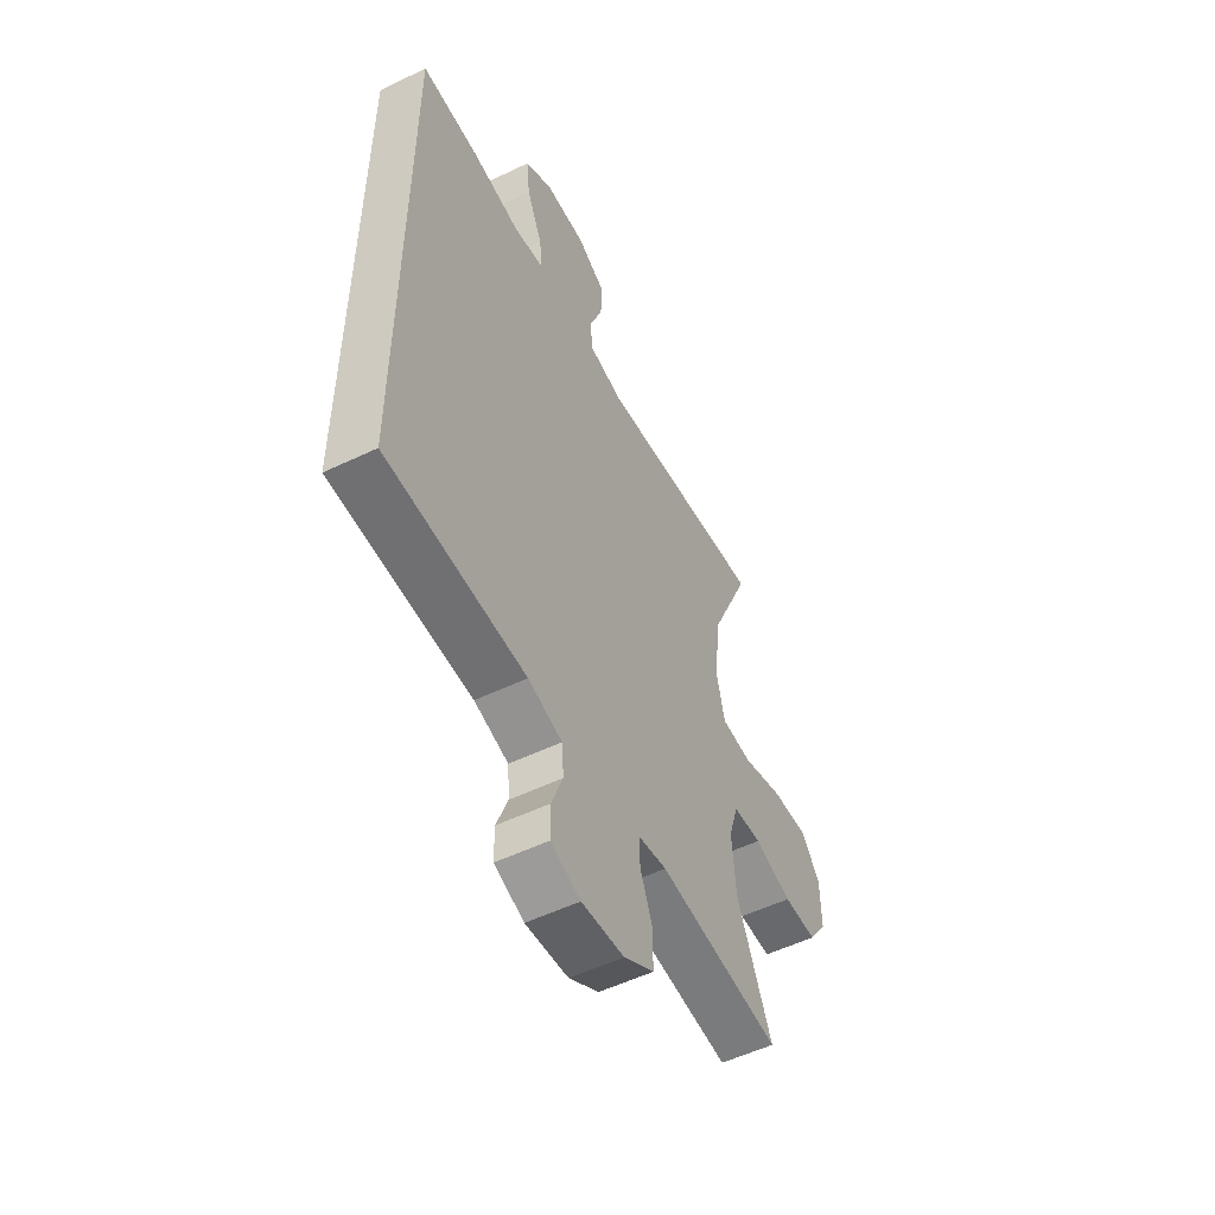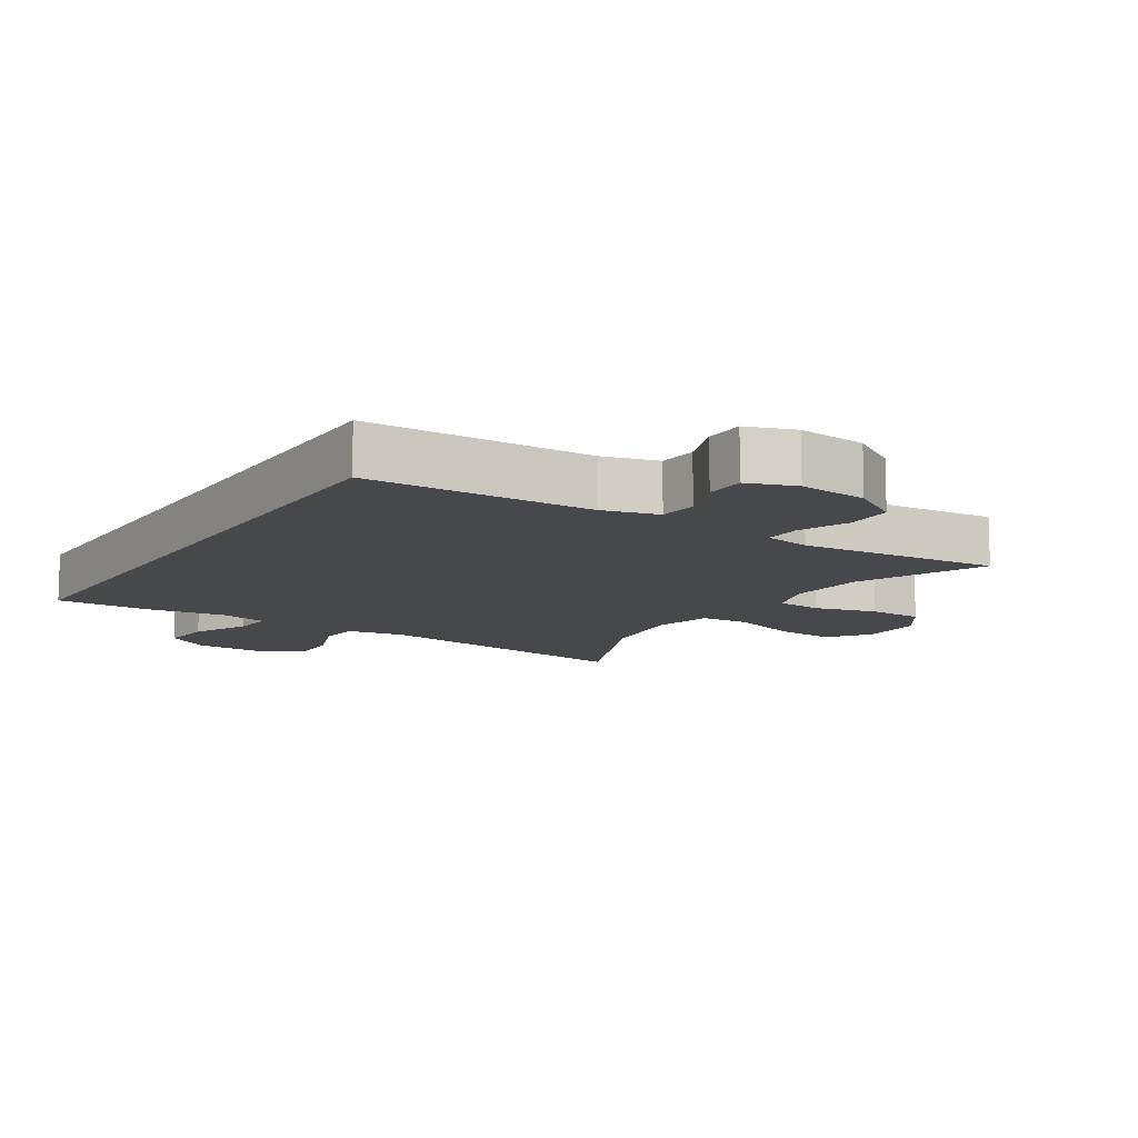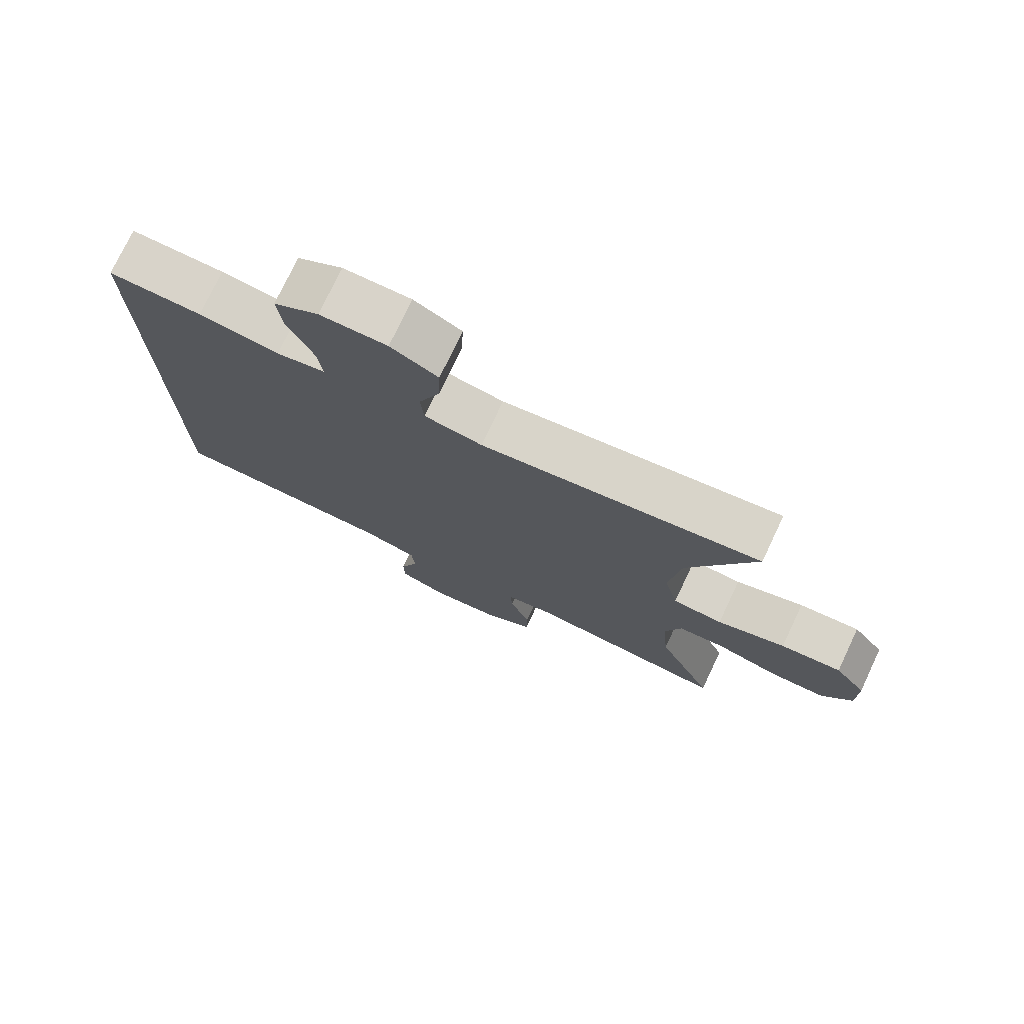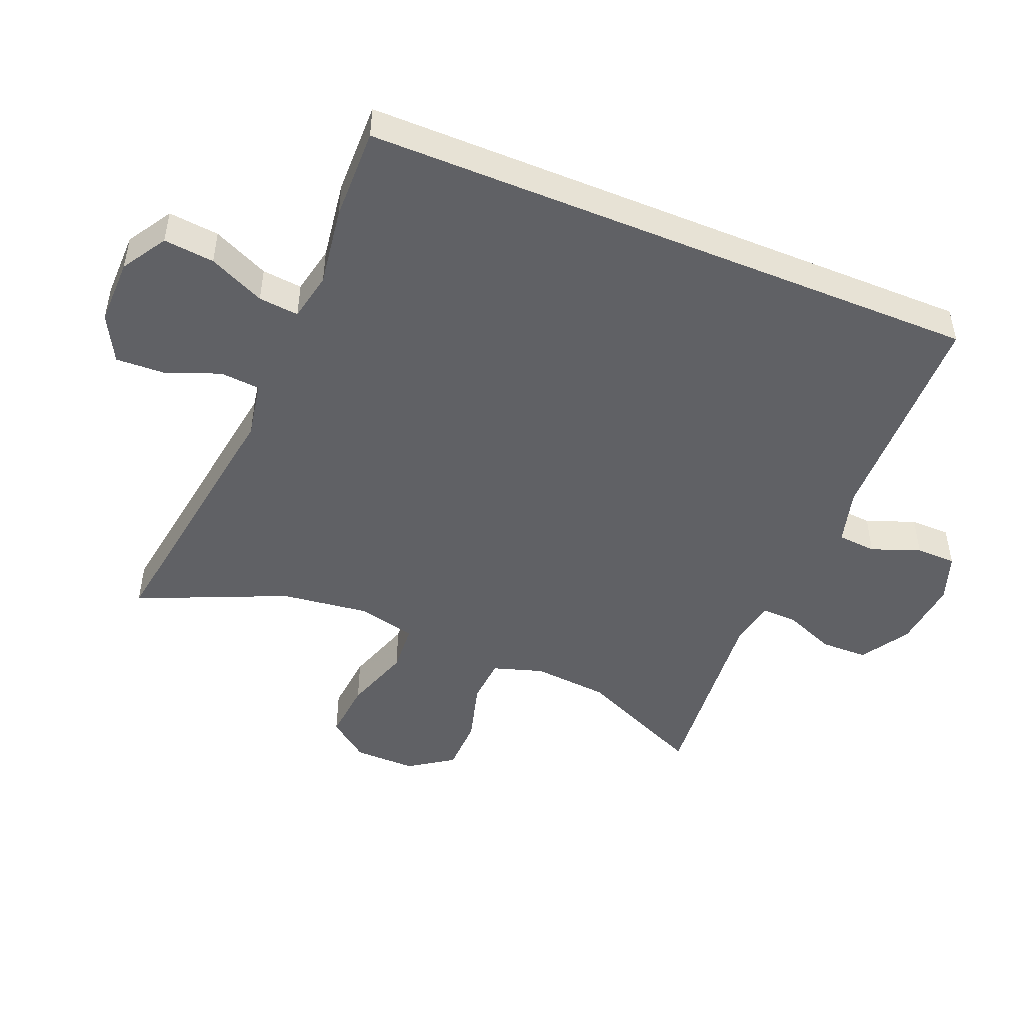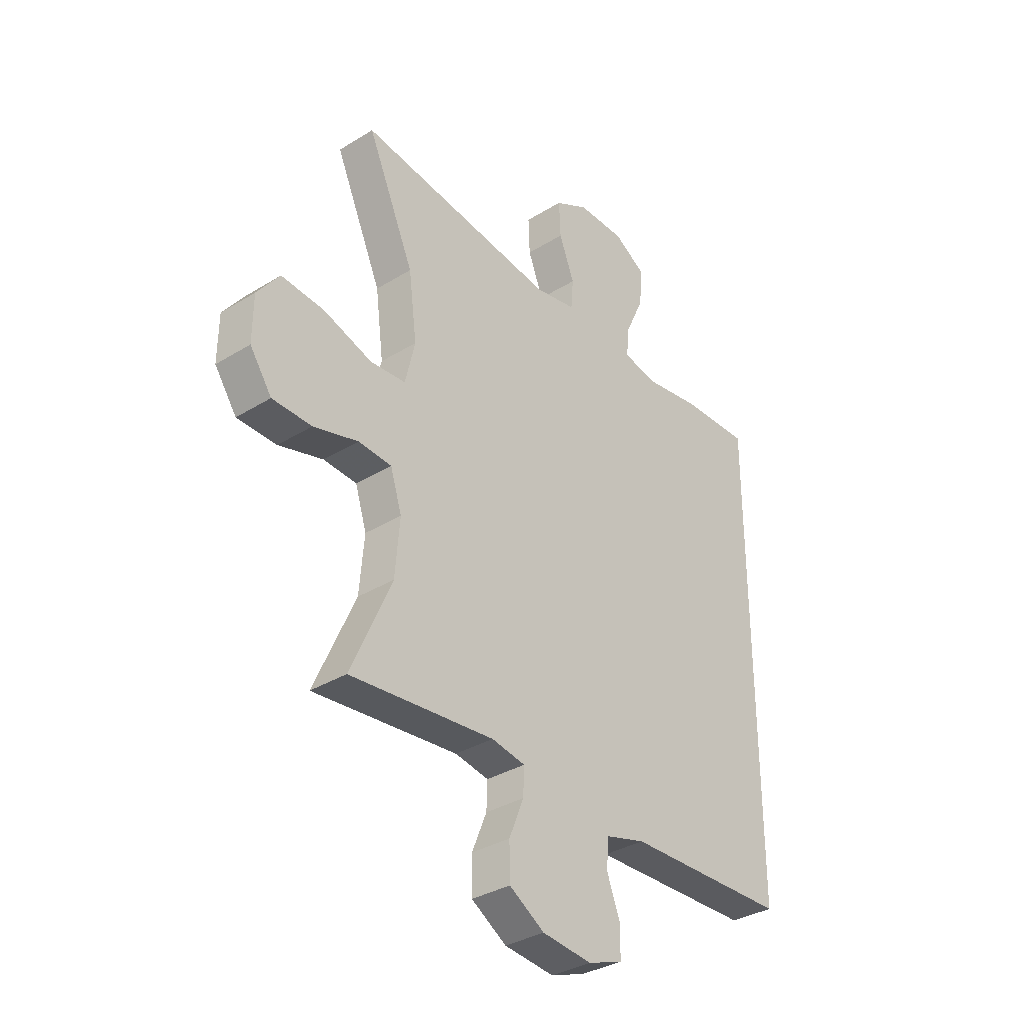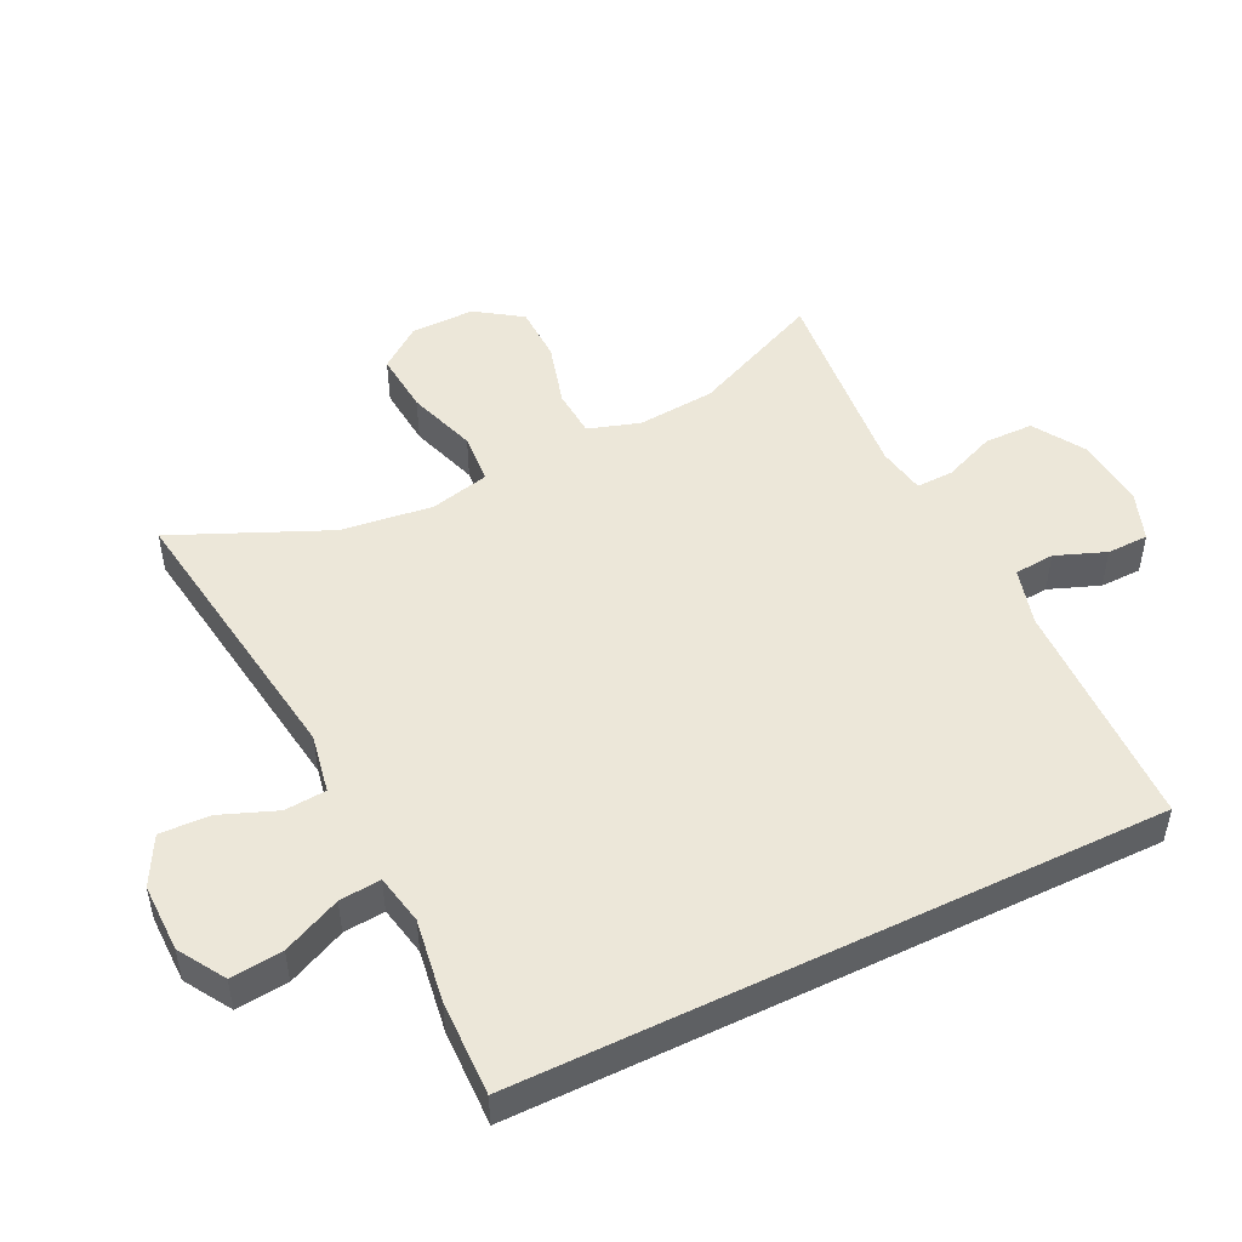
<metadata>
{"format":"obj","ext":"obj","renderer":"f3d","projection":"perspective","resolution":1024,"background":"white","views":[{"elev":-53.9,"azim":117.0,"up":"+Z"},{"elev":-11.3,"azim":147.4,"up":"+Y"},{"elev":75.9,"azim":-154.6,"up":"+Z"},{"elev":-48.2,"azim":67.6,"up":"+Y"},{"elev":-34.2,"azim":-50.1,"up":"+Z"},{"elev":49.7,"azim":64.1,"up":"+Y"}]}
</metadata>
<code>
v 0.5 0.07 0.451
v 0.5 0.07 -0.494
v 0.157 0.07 -0.502
v 0.073 0.07 -0.525
v 0.068 0.07 -0.584
v 0.096 0.07 -0.658
v 0.095 0.07 -0.719
v 0.022 0.07 -0.745
v -0.083 0.07 -0.734
v -0.157 0.07 -0.688
v -0.158 0.07 -0.616
v -0.127 0.07 -0.54
v -0.125 0.07 -0.485
v -0.196 0.07 -0.472
v -0.5 0.07 -0.5
v -0.414 0.07 -0.307
v -0.404 0.07 -0.192
v -0.428 0.07 -0.116
v -0.498 0.07 -0.111
v -0.592 0.07 -0.137
v -0.675 0.07 -0.135
v -0.721 0.07 -0.068
v -0.72 0.07 0.026
v -0.673 0.07 0.088
v -0.582 0.07 0.08
v -0.48 0.07 0.046
v -0.405 0.07 0.051
v -0.384 0.07 0.139
v -0.401 0.07 0.274
v -0.5 0.07 0.5
v -0.08 0.07 0.439
v 0.007 0.07 0.455
v 0.012 0.07 0.516
v -0.02 0.07 0.599
v -0.023 0.07 0.673
v 0.048 0.07 0.711
v 0.149 0.07 0.71
v 0.217 0.07 0.668
v 0.209 0.07 0.591
v 0.17 0.07 0.506
v 0.164 0.07 0.445
v 0.238 0.07 0.43
v 0.359 0.07 0.448
v 0.5 0 0.451
v 0.5 0 -0.494
v 0.157 0 -0.502
v 0.073 0 -0.525
v 0.068 0 -0.584
v 0.096 0 -0.658
v 0.095 0 -0.719
v 0.022 0 -0.745
v -0.083 0 -0.734
v -0.157 0 -0.688
v -0.158 0 -0.616
v -0.127 0 -0.54
v -0.125 0 -0.485
v -0.196 0 -0.472
v -0.5 0 -0.5
v -0.414 0 -0.307
v -0.404 0 -0.192
v -0.428 0 -0.116
v -0.498 0 -0.111
v -0.592 0 -0.137
v -0.675 0 -0.135
v -0.721 0 -0.068
v -0.72 0 0.026
v -0.673 0 0.088
v -0.582 0 0.08
v -0.48 0 0.046
v -0.405 0 0.051
v -0.384 0 0.139
v -0.401 0 0.274
v -0.5 0 0.5
v -0.08 0 0.439
v 0.007 0 0.455
v 0.012 0 0.516
v -0.02 0 0.599
v -0.023 0 0.673
v 0.048 0 0.711
v 0.149 0 0.71
v 0.217 0 0.668
v 0.209 0 0.591
v 0.17 0 0.506
v 0.164 0 0.445
v 0.238 0 0.43
v 0.359 0 0.448
f 1 2 3
f 43 1 3
f 42 43 3
f 41 42 3 4
f 38 39 40
f 37 38 40
f 36 37 40
f 35 36 40
f 34 35 40
f 33 34 40
f 32 33 40 41
f 31 32 41 4
f 31 4 5
f 30 31 5
f 29 30 5
f 24 25 26
f 23 24 26
f 22 23 26
f 21 22 26
f 20 21 26
f 19 20 26
f 18 19 26 27
f 17 18 27 28
f 14 15 16
f 13 14 16 17
f 10 11 12
f 9 10 12
f 8 9 12
f 7 8 12
f 6 7 12
f 5 6 12
f 5 12 13
f 28 29 5 13
f 13 17 28
f 46 45 44
f 46 44 86
f 46 86 85
f 47 46 85 84
f 83 82 81
f 83 81 80
f 83 80 79
f 83 79 78
f 83 78 77
f 83 77 76
f 84 83 76 75
f 47 84 75 74
f 48 47 74
f 48 74 73
f 48 73 72
f 69 68 67
f 69 67 66
f 69 66 65
f 69 65 64
f 69 64 63
f 69 63 62
f 70 69 62 61
f 71 70 61 60
f 59 58 57
f 60 59 57 56
f 55 54 53
f 55 53 52
f 55 52 51
f 55 51 50
f 55 50 49
f 55 49 48
f 56 55 48
f 56 48 72 71
f 71 60 56
f 1 44 45 2
f 2 45 46 3
f 3 46 47 4
f 4 47 48 5
f 5 48 49 6
f 6 49 50 7
f 7 50 51 8
f 8 51 52 9
f 9 52 53 10
f 10 53 54 11
f 11 54 55 12
f 12 55 56 13
f 13 56 57 14
f 14 57 58 15
f 15 58 59 16
f 16 59 60 17
f 17 60 61 18
f 18 61 62 19
f 19 62 63 20
f 20 63 64 21
f 21 64 65 22
f 22 65 66 23
f 23 66 67 24
f 24 67 68 25
f 25 68 69 26
f 26 69 70 27
f 27 70 71 28
f 28 71 72 29
f 29 72 73 30
f 30 73 74 31
f 31 74 75 32
f 32 75 76 33
f 33 76 77 34
f 34 77 78 35
f 35 78 79 36
f 36 79 80 37
f 37 80 81 38
f 38 81 82 39
f 39 82 83 40
f 40 83 84 41
f 41 84 85 42
f 42 85 86 43
f 43 86 44 1

</code>
